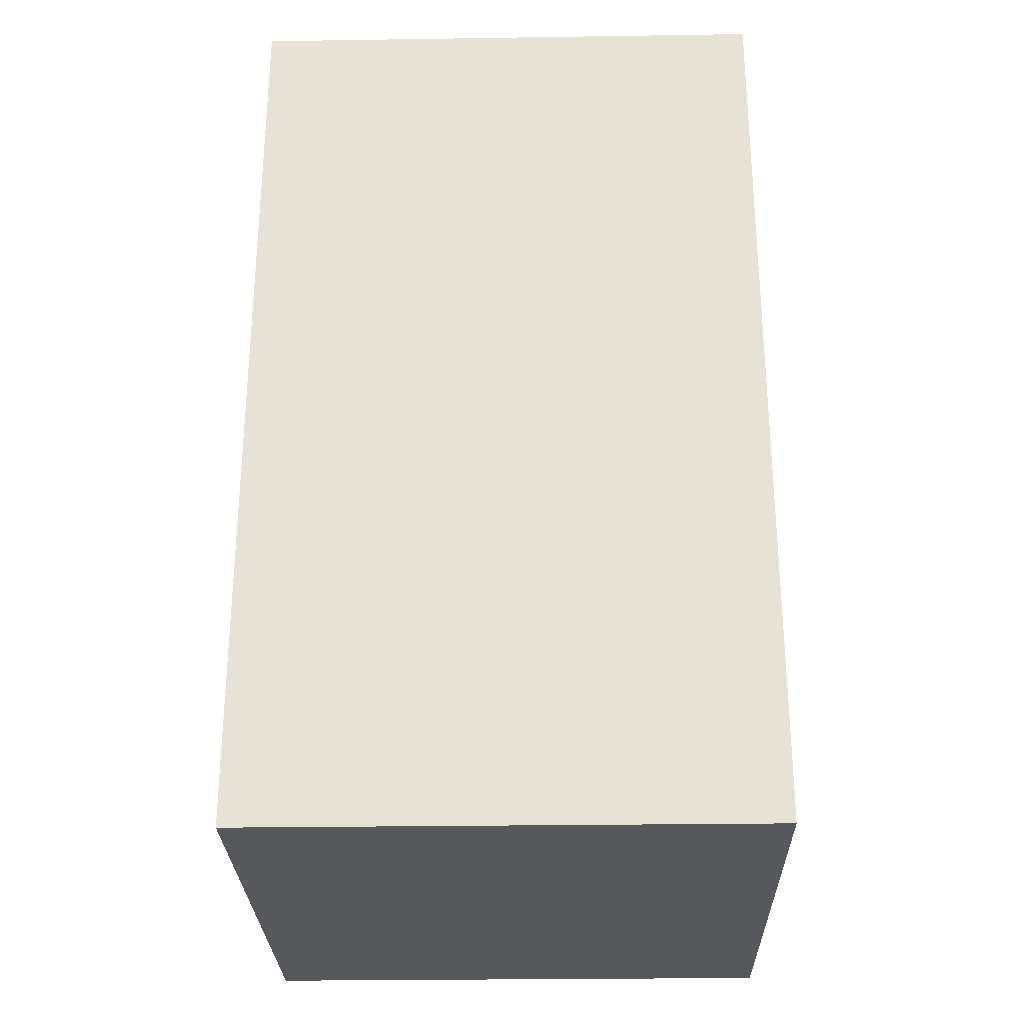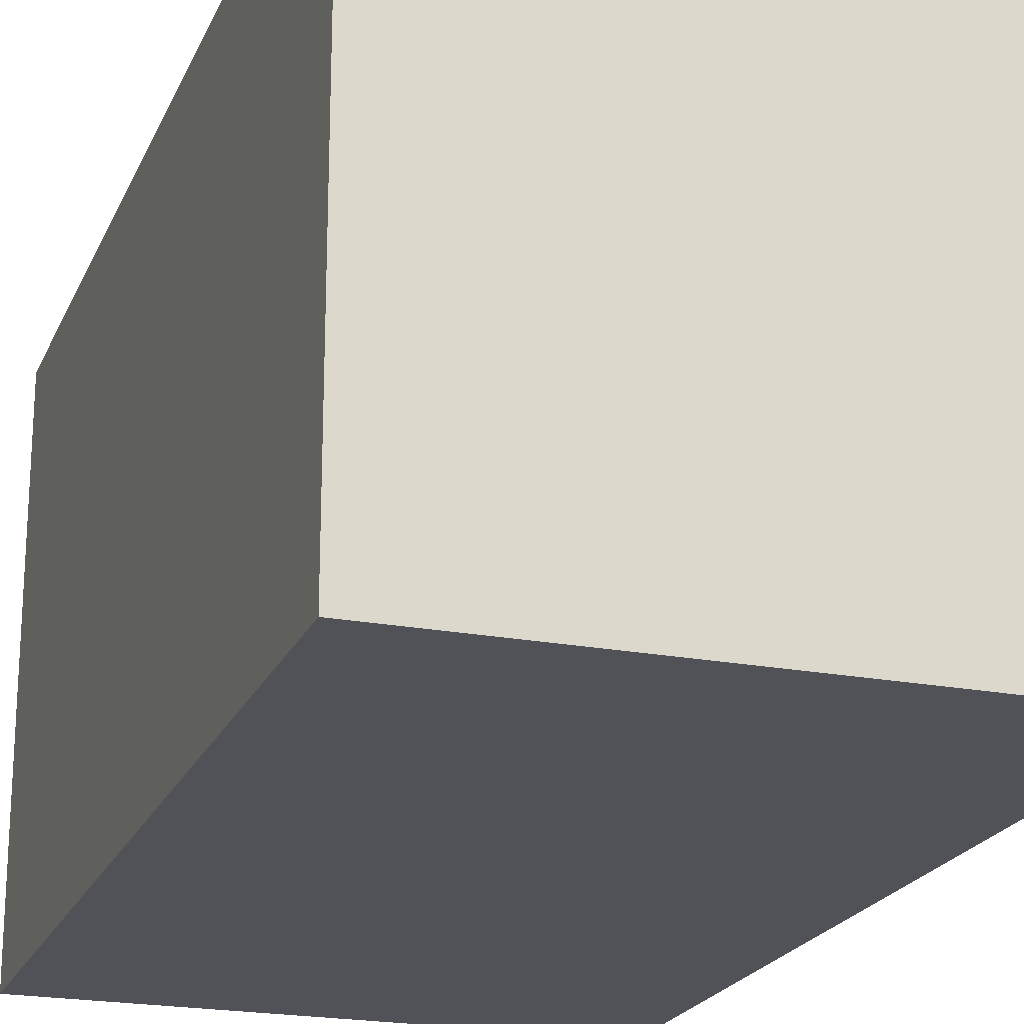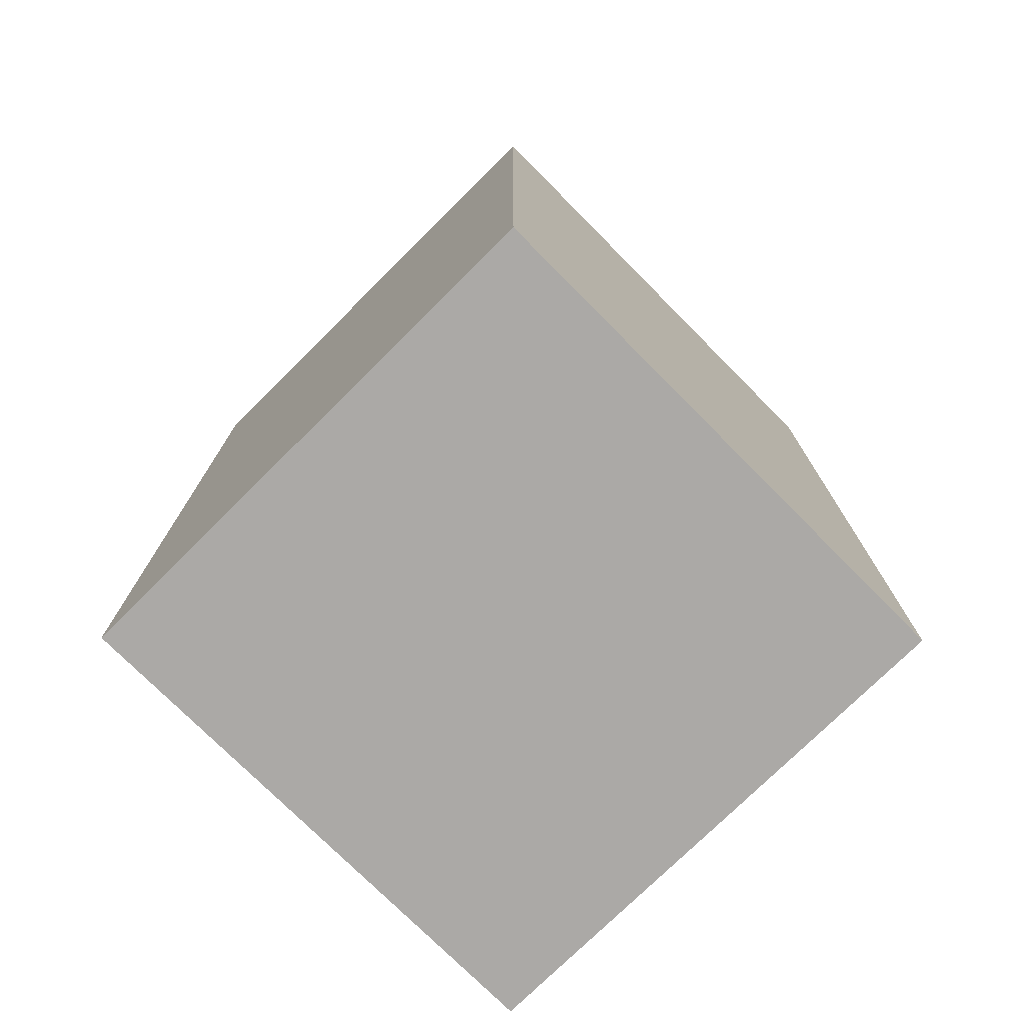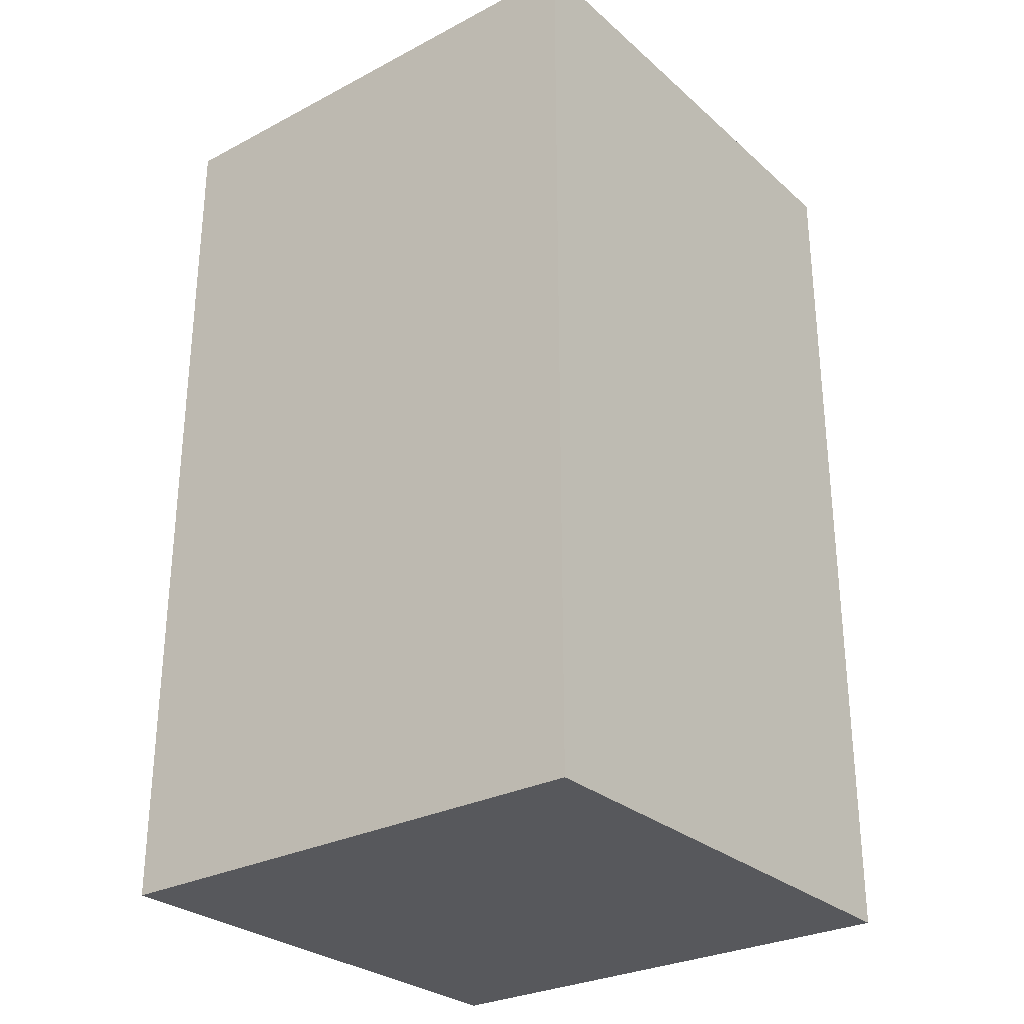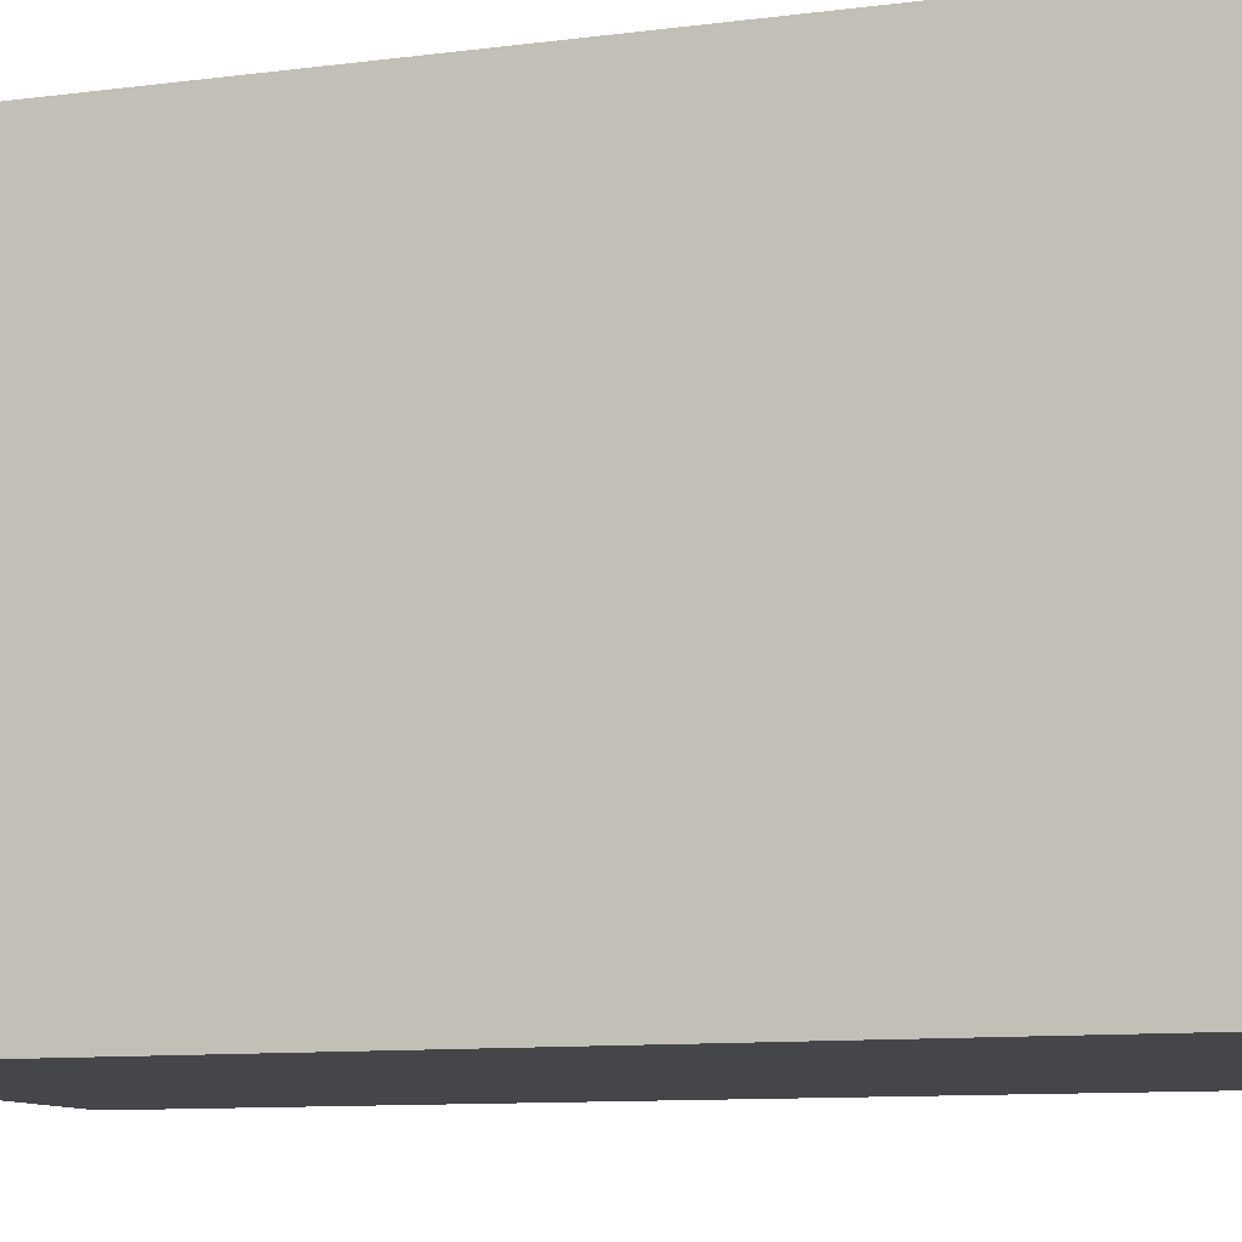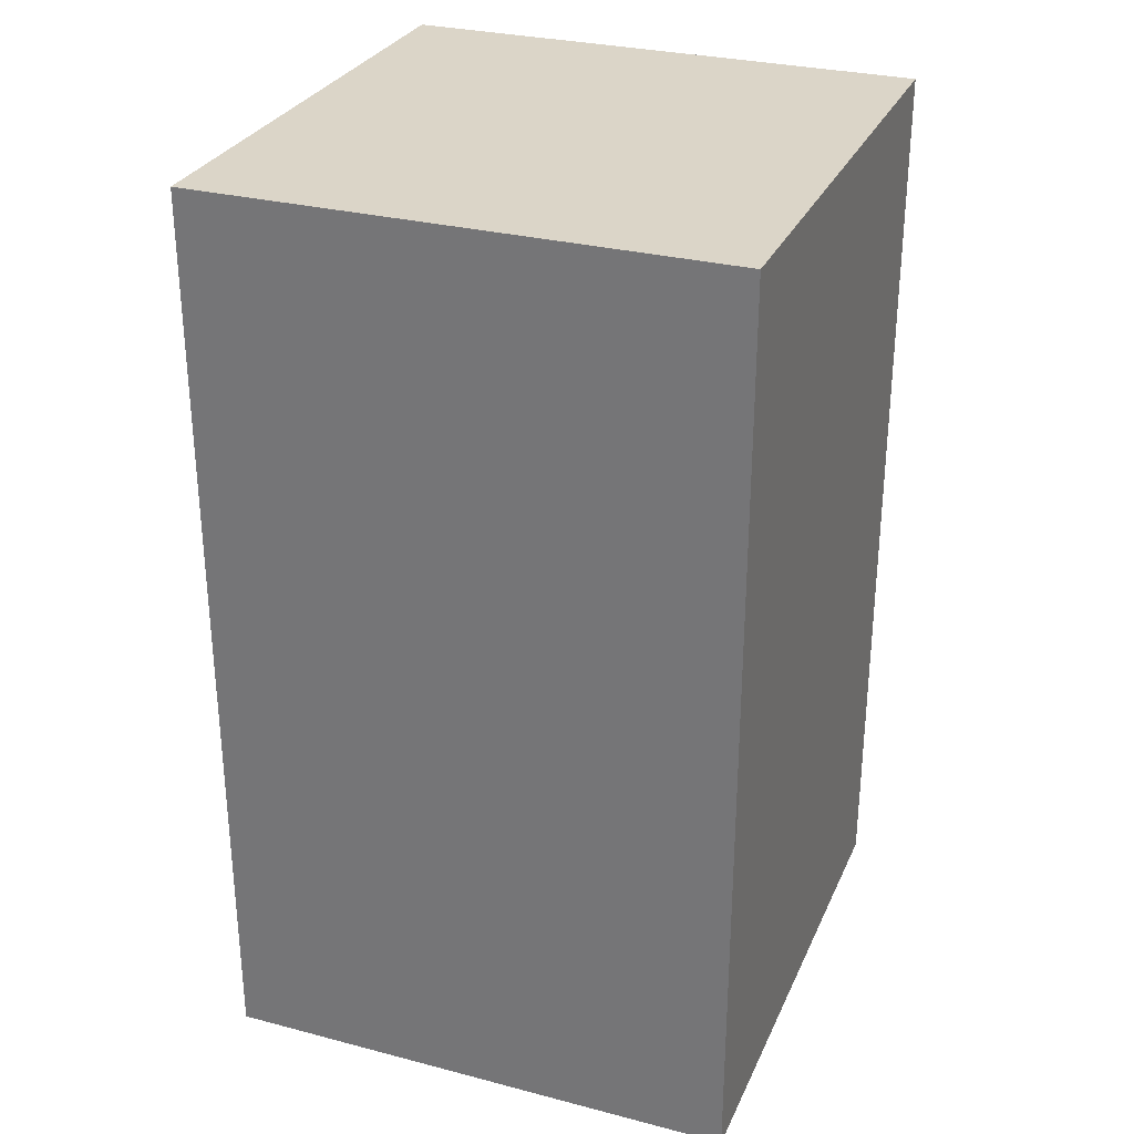
<metadata>
{"format":"obj","ext":"obj","renderer":"f3d","projection":"perspective","resolution":1024,"background":"white","views":[{"elev":-27.9,"azim":-178.7,"up":"+Y"},{"elev":-21.4,"azim":161.3,"up":"+Z"},{"elev":-75.5,"azim":44.8,"up":"+Y"},{"elev":-28.6,"azim":128.0,"up":"+Y"},{"elev":-9.8,"azim":-71.0,"up":"+Z"},{"elev":29.5,"azim":20.9,"up":"+Y"}]}
</metadata>
<code>
g pb_Mesh96626
v 2 0 0
v -2 0 -2.787e-06
v 2 7 1.224e-06
v -2 7 -1.293e-06
v -2 0 -2.787e-06
v -2 0 -4
v -2 7 -1.293e-06
v -2 7 -4
v -2 0 -4
v 2 0 -4
v -2 7 -4
v 2 7 -4
v 2 0 -4
v 2 0 0
v 2 7 -4
v 2 7 1.224e-06
v 2 0 -4
v -2 0 -4
v 2 0 0
v -2 0 -2.787e-06
v 2 7 1.224e-06
v -2 7 -1.293e-06
v 2 7 -4
v -2 7 -4
g pb_Mesh96626_0
f 3 2 1
f 3 4 2
f 7 6 5
f 7 8 6
f 11 10 9
f 11 12 10
f 15 14 13
f 15 16 14
f 19 18 17
f 19 20 18
g pb_Mesh96626_1
f 23 22 21
f 23 24 22

</code>
